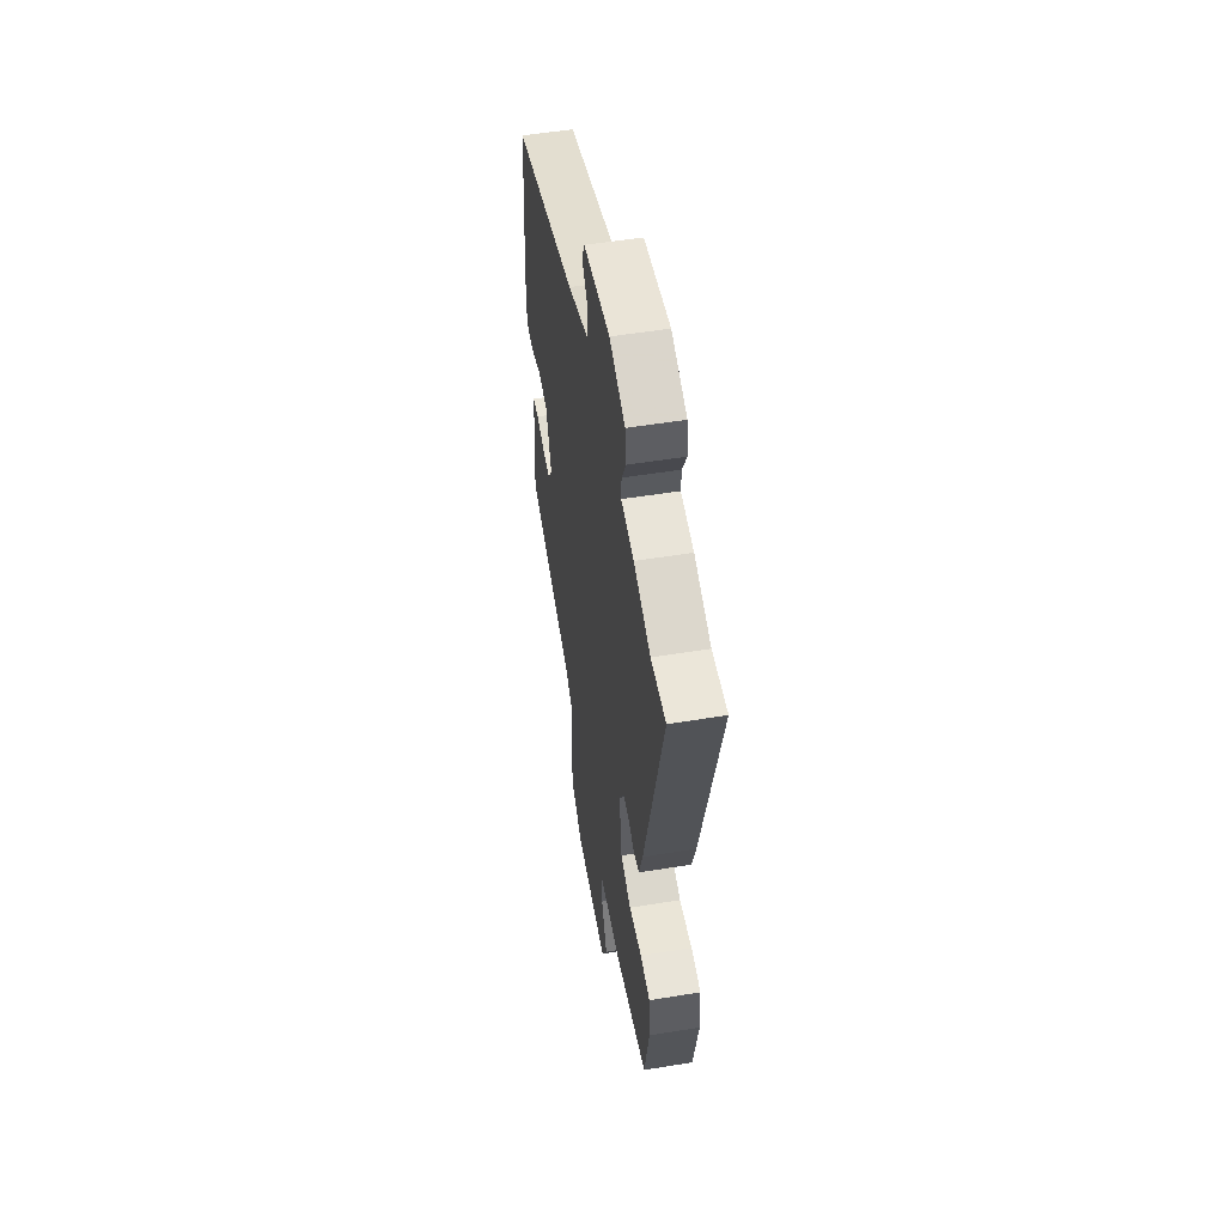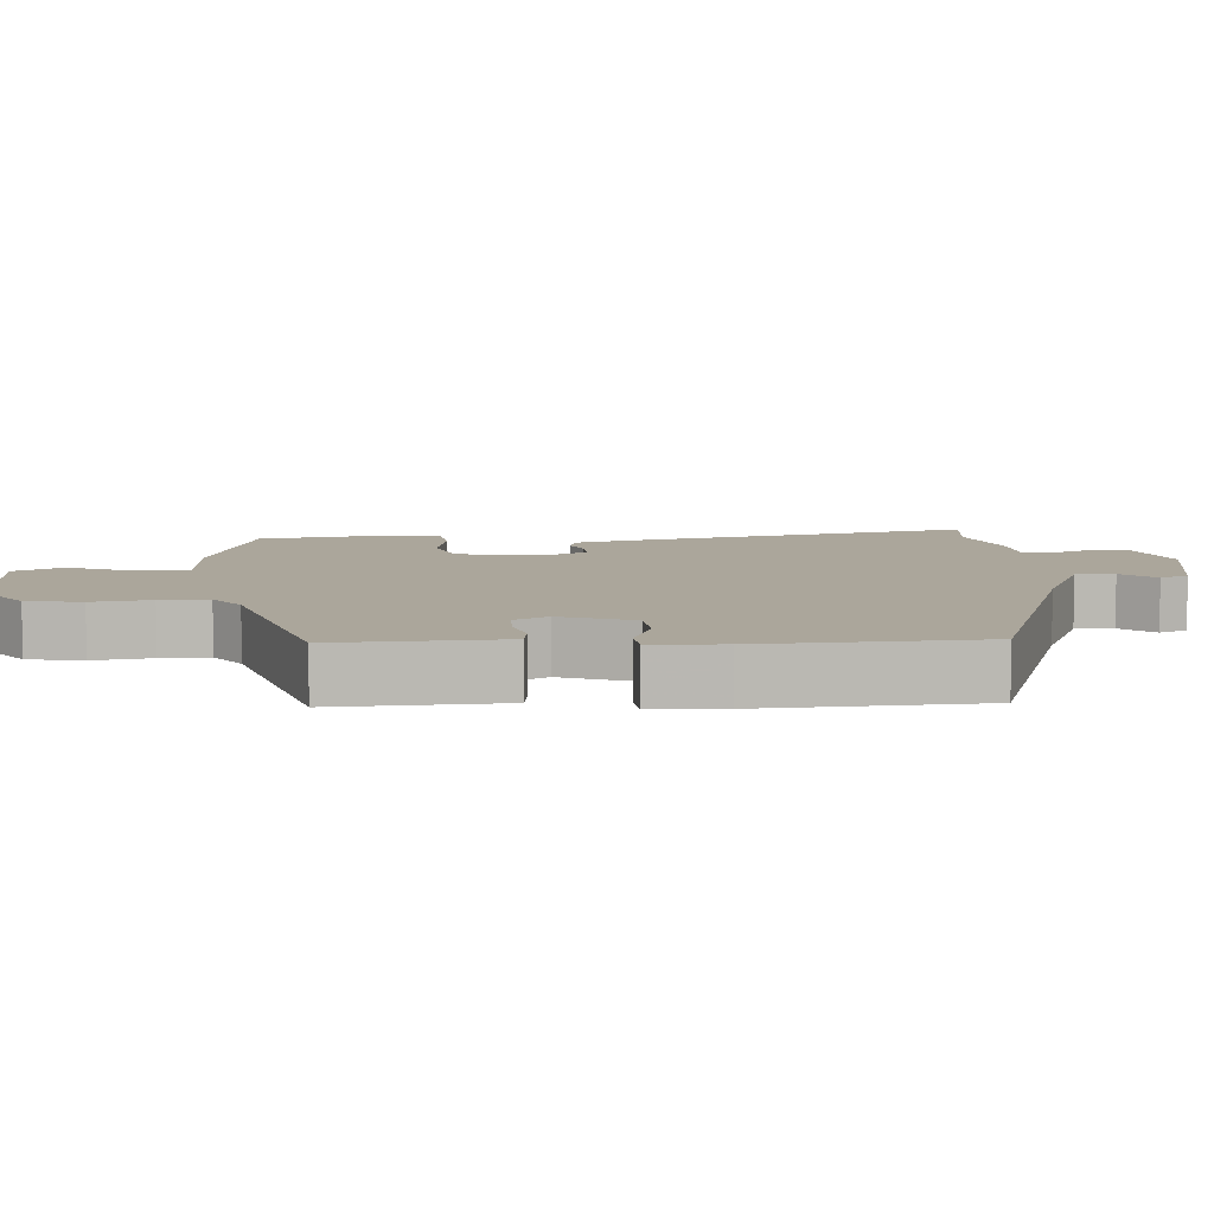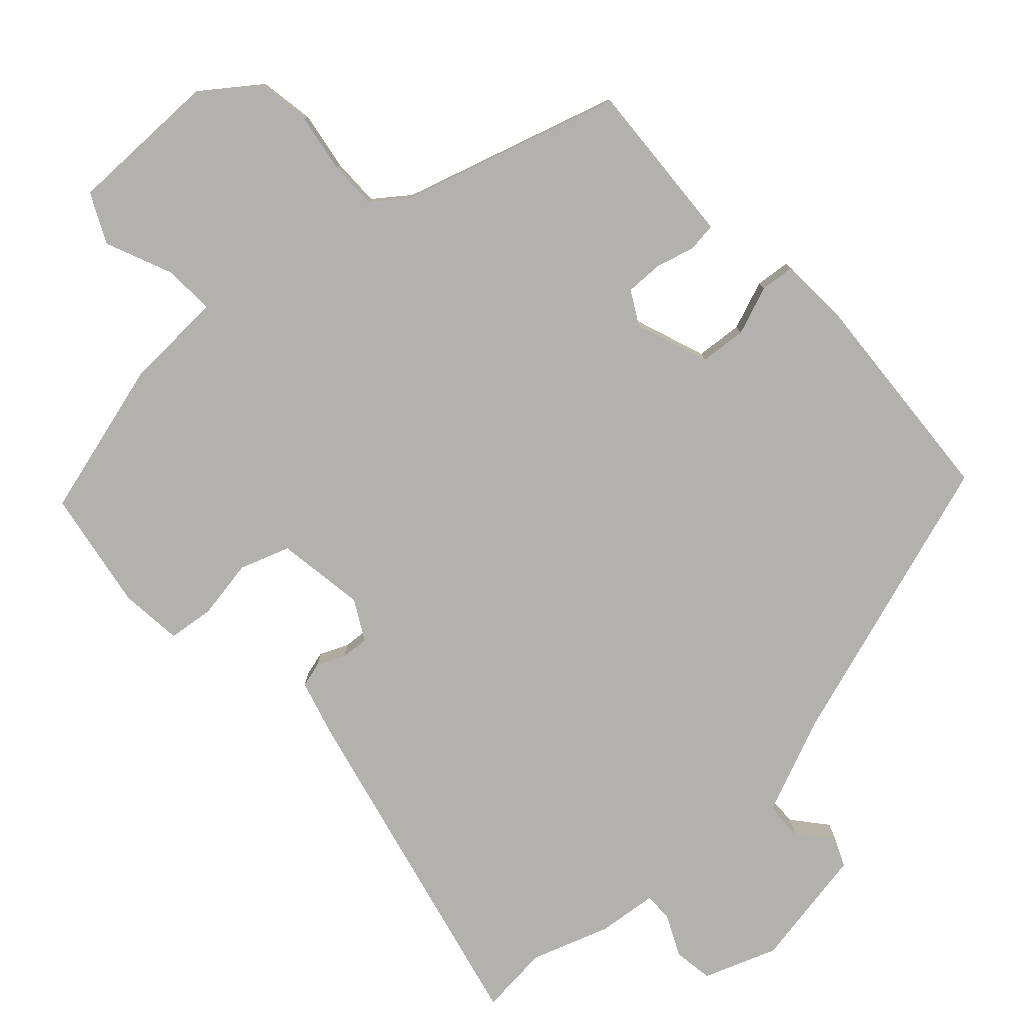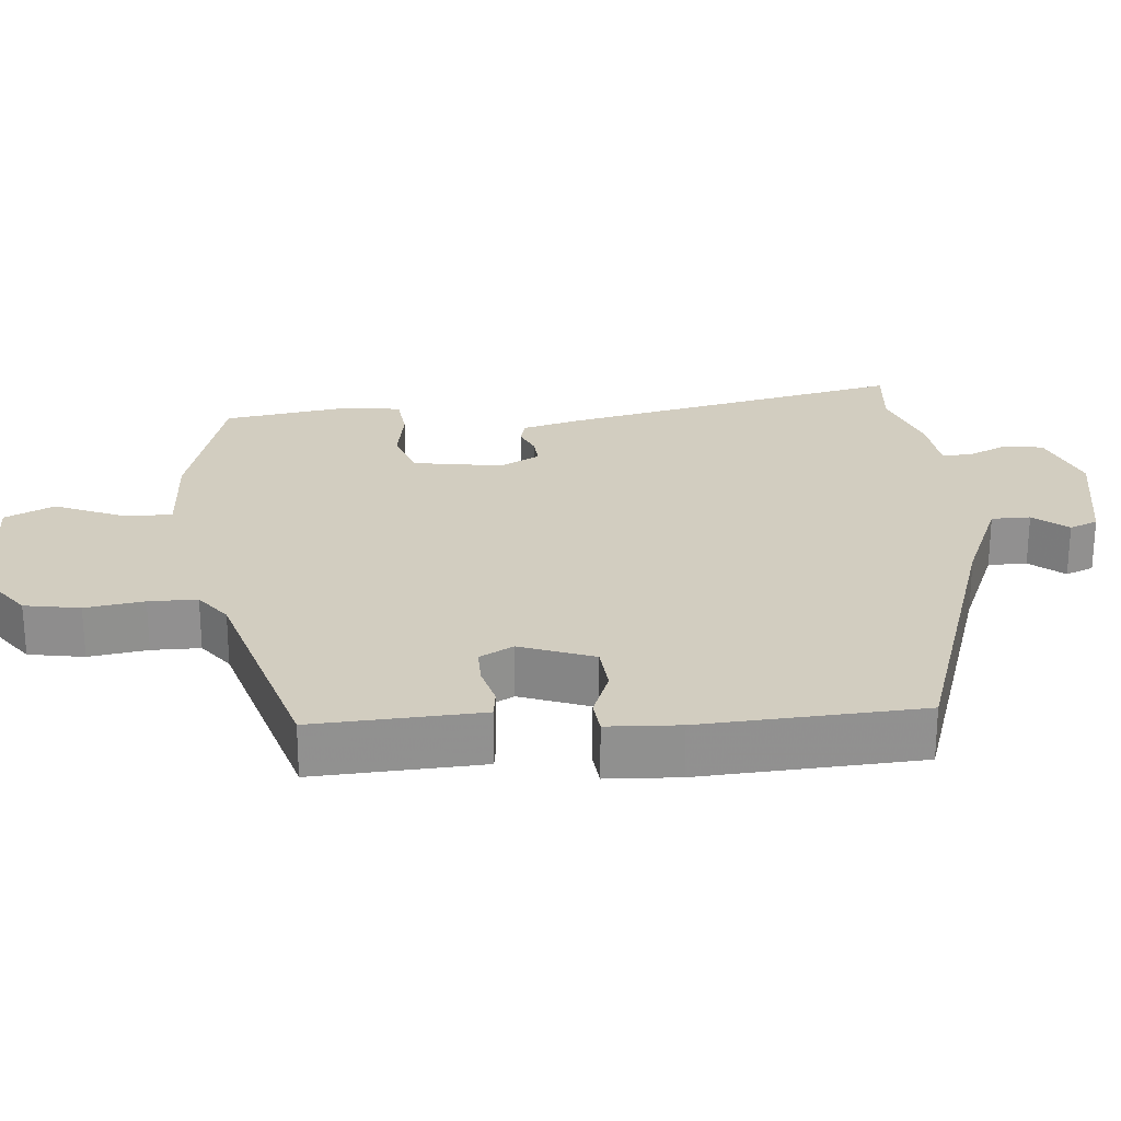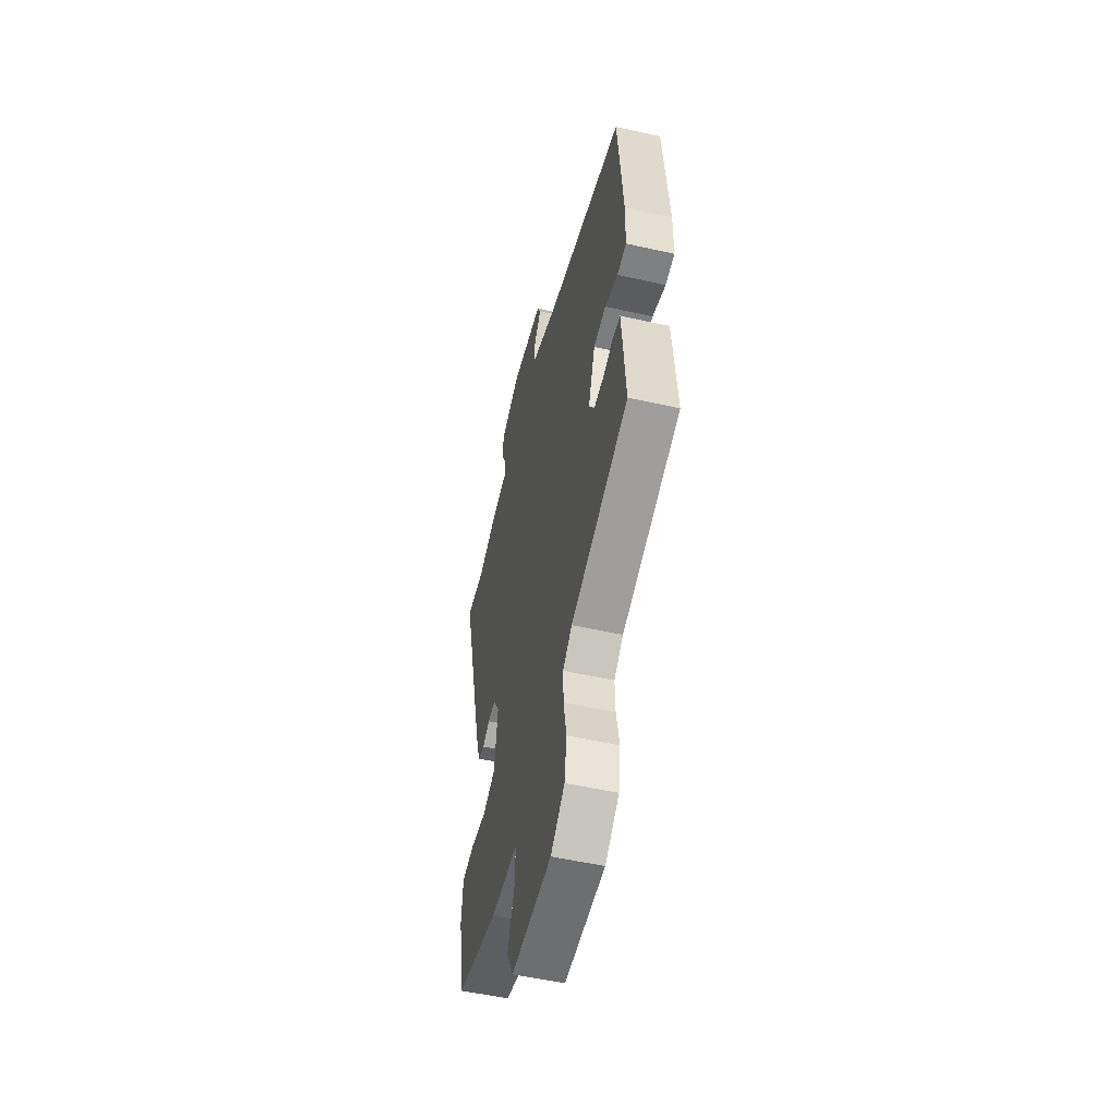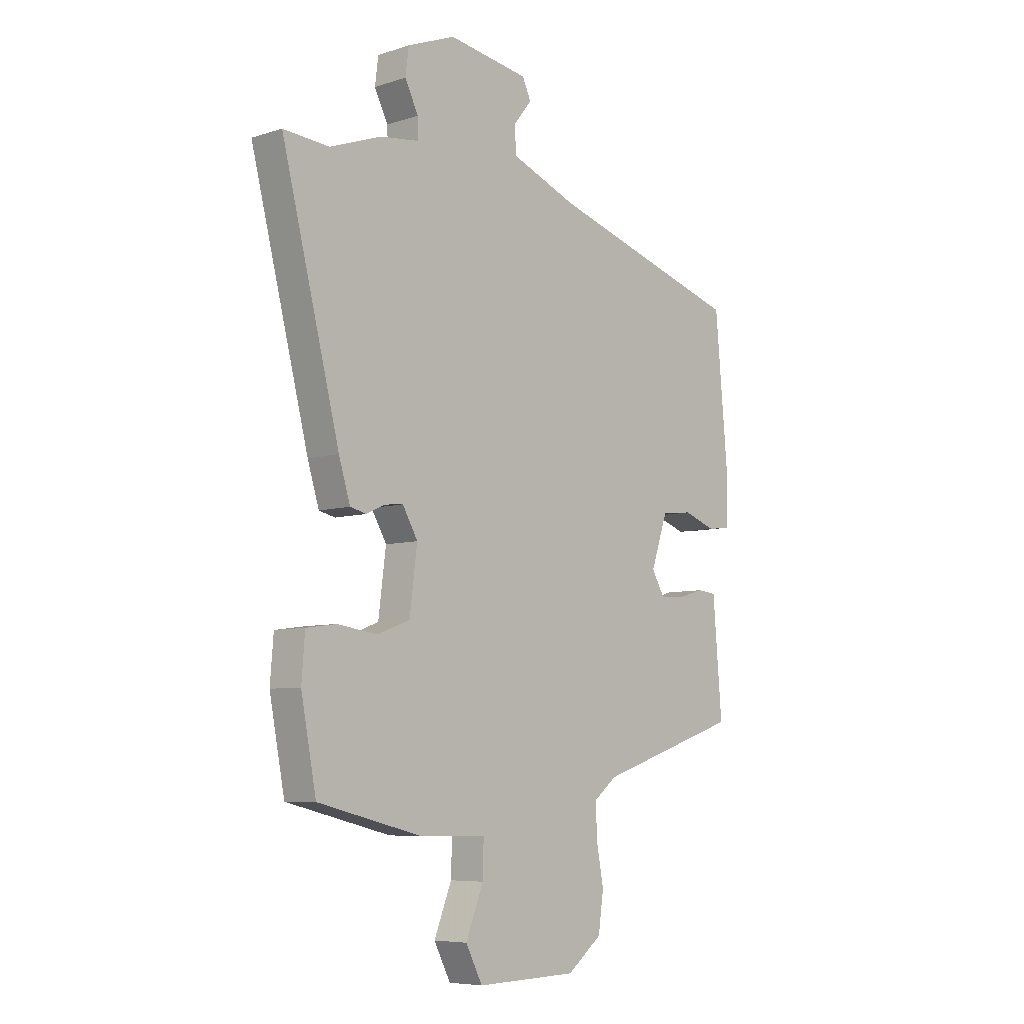
<metadata>
{"format":"obj","ext":"obj","renderer":"f3d","projection":"perspective","resolution":1024,"background":"white","views":[{"elev":53.4,"azim":80.1,"up":"+Z"},{"elev":7.9,"azim":-92.0,"up":"+Y"},{"elev":-79.2,"azim":-136.1,"up":"+Y"},{"elev":24.6,"azim":-93.2,"up":"+Y"},{"elev":-52.9,"azim":-103.6,"up":"+Z"},{"elev":-6.9,"azim":132.6,"up":"+Z"}]}
</metadata>
<code>
v 0.487 0.07 0.499
v 0.584 0.07 0.506
v 0.462 0.07 0.027
v 0.438 0.07 -0.051
v 0.404 0.07 -0.059
v 0.365 0.07 -0.041
v 0.326 0.07 -0.037
v 0.294 0.07 -0.092
v 0.31 0.07 -0.216
v 0.379 0.07 -0.242
v 0.462 0.07 -0.23
v 0.526 0.07 -0.239
v 0.533 0.07 -0.327
v 0.501 0.07 -0.494
v 0.282 0.07 -0.548
v 0.142 0.07 -0.551
v 0.144 0.07 -0.622
v 0.181 0.07 -0.715
v 0.146 0.07 -0.783
v -0.066 0.07 -0.778
v -0.139 0.07 -0.721
v -0.15 0.07 -0.644
v -0.135 0.07 -0.563
v -0.133 0.07 -0.496
v -0.181 0.07 -0.458
v -0.483 0.07 -0.359
v -0.469 0.07 -0.188
v -0.464 0.07 -0.128
v -0.424 0.07 -0.124
v -0.369 0.07 -0.14
v -0.318 0.07 -0.142
v -0.291 0.07 -0.096
v -0.326 0.07 0.007
v -0.391 0.07 0.014
v -0.459 0.07 -0.01
v -0.507 0.07 -0.004
v -0.509 0.07 0.096
v -0.482 0.07 0.399
v -0.073 0.07 0.521
v 0.066 0.07 0.575
v 0.068 0.07 0.629
v 0.03 0.07 0.677
v 0.048 0.07 0.716
v 0.218 0.07 0.742
v 0.319 0.07 0.702
v 0.326 0.07 0.647
v 0.298 0.07 0.591
v 0.296 0.07 0.55
v 0.379 0.07 0.539
v 0.487 0 0.499
v 0.584 0 0.506
v 0.462 0 0.027
v 0.438 0 -0.051
v 0.404 0 -0.059
v 0.365 0 -0.041
v 0.326 0 -0.037
v 0.294 0 -0.092
v 0.31 0 -0.216
v 0.379 0 -0.242
v 0.462 0 -0.23
v 0.526 0 -0.239
v 0.533 0 -0.327
v 0.501 0 -0.494
v 0.282 0 -0.548
v 0.142 0 -0.551
v 0.144 0 -0.622
v 0.181 0 -0.715
v 0.146 0 -0.783
v -0.066 0 -0.778
v -0.139 0 -0.721
v -0.15 0 -0.644
v -0.135 0 -0.563
v -0.133 0 -0.496
v -0.181 0 -0.458
v -0.483 0 -0.359
v -0.469 0 -0.188
v -0.464 0 -0.128
v -0.424 0 -0.124
v -0.369 0 -0.14
v -0.318 0 -0.142
v -0.291 0 -0.096
v -0.326 0 0.007
v -0.391 0 0.014
v -0.459 0 -0.01
v -0.507 0 -0.004
v -0.509 0 0.096
v -0.482 0 0.399
v -0.073 0 0.521
v 0.066 0 0.575
v 0.068 0 0.629
v 0.03 0 0.677
v 0.048 0 0.716
v 0.218 0 0.742
v 0.319 0 0.702
v 0.326 0 0.647
v 0.298 0 0.591
v 0.296 0 0.55
v 0.379 0 0.539
f 48 49 1
f 44 45 46 47
f 44 47 48
f 41 42 43 44
f 40 41 44 48
f 39 40 48 1
f 37 38 39 1
f 34 35 36 37
f 33 34 37 1
f 27 28 29 30
f 25 26 27 30
f 24 25 30 31
f 20 21 22 23
f 20 23 24
f 17 18 19 20
f 16 17 20 24
f 10 11 12 13
f 9 10 13 14
f 3 4 5 6
f 3 6 7
f 2 3 7
f 32 33 1 2
f 9 14 15 16
f 8 9 16 24
f 8 24 31 32
f 2 7 8 32
f 50 98 97
f 96 95 94 93
f 97 96 93
f 93 92 91 90
f 97 93 90 89
f 50 97 89 88
f 50 88 87 86
f 86 85 84 83
f 50 86 83 82
f 79 78 77 76
f 79 76 75 74
f 80 79 74 73
f 72 71 70 69
f 73 72 69
f 69 68 67 66
f 73 69 66 65
f 62 61 60 59
f 63 62 59 58
f 55 54 53 52
f 56 55 52
f 56 52 51
f 51 50 82 81
f 65 64 63 58
f 73 65 58 57
f 81 80 73 57
f 81 57 56 51
f 1 50 51 2
f 2 51 52 3
f 3 52 53 4
f 4 53 54 5
f 5 54 55 6
f 6 55 56 7
f 7 56 57 8
f 8 57 58 9
f 9 58 59 10
f 10 59 60 11
f 11 60 61 12
f 12 61 62 13
f 13 62 63 14
f 14 63 64 15
f 15 64 65 16
f 16 65 66 17
f 17 66 67 18
f 18 67 68 19
f 19 68 69 20
f 20 69 70 21
f 21 70 71 22
f 22 71 72 23
f 23 72 73 24
f 24 73 74 25
f 25 74 75 26
f 26 75 76 27
f 27 76 77 28
f 28 77 78 29
f 29 78 79 30
f 30 79 80 31
f 31 80 81 32
f 32 81 82 33
f 33 82 83 34
f 34 83 84 35
f 35 84 85 36
f 36 85 86 37
f 37 86 87 38
f 38 87 88 39
f 39 88 89 40
f 40 89 90 41
f 41 90 91 42
f 42 91 92 43
f 43 92 93 44
f 44 93 94 45
f 45 94 95 46
f 46 95 96 47
f 47 96 97 48
f 48 97 98 49
f 49 98 50 1

</code>
